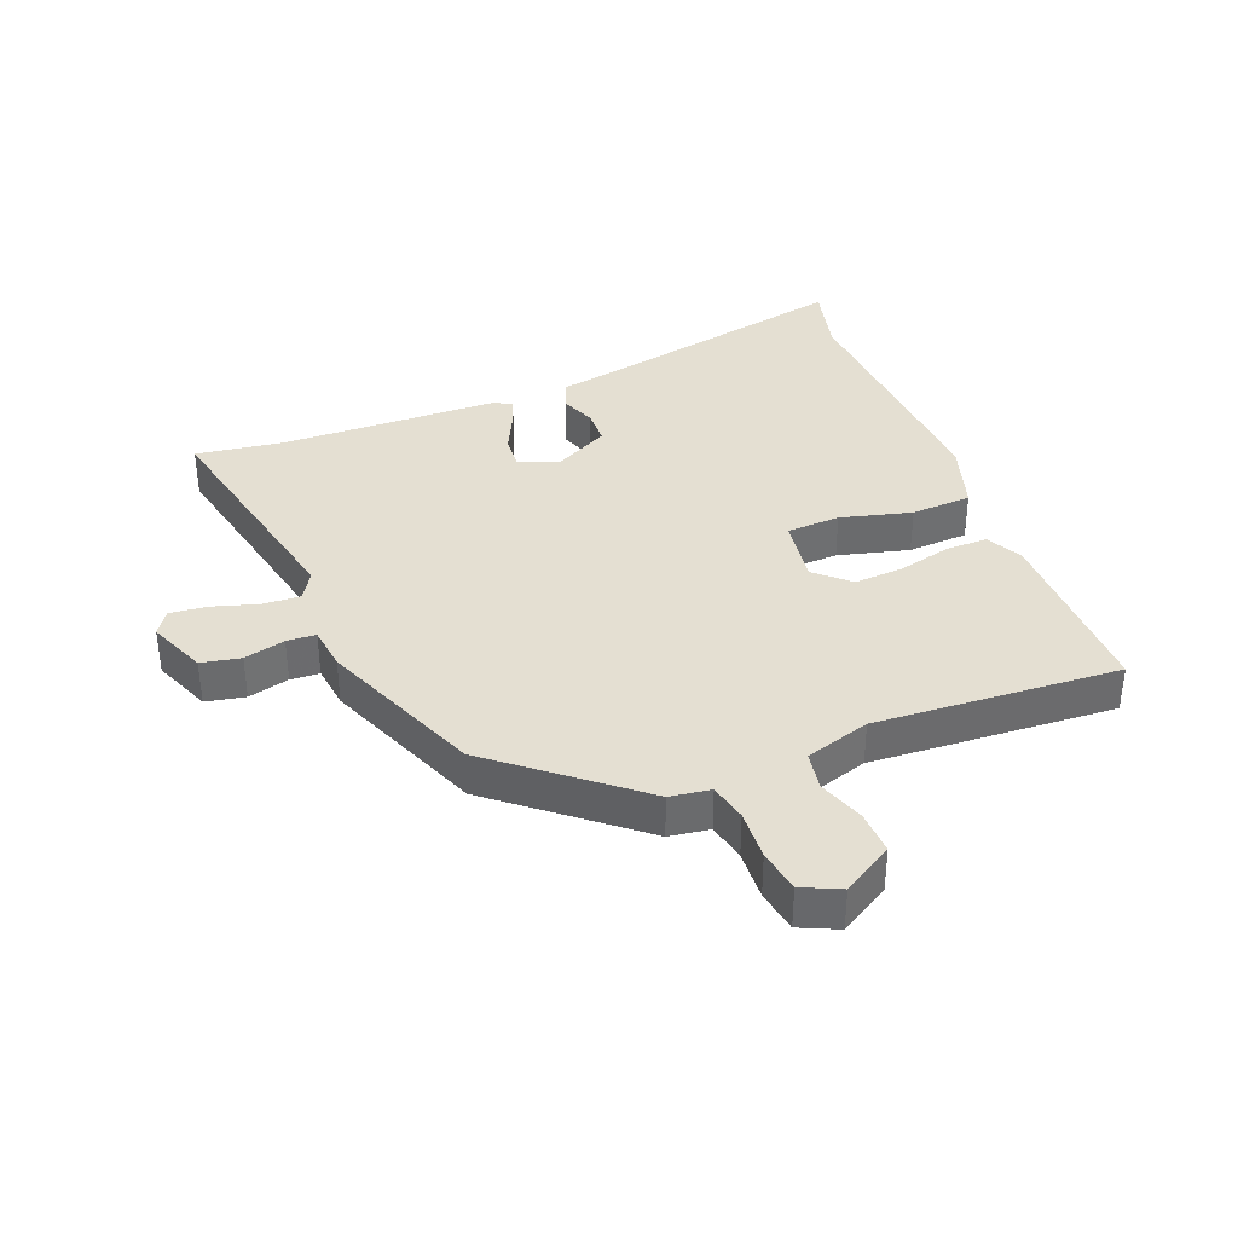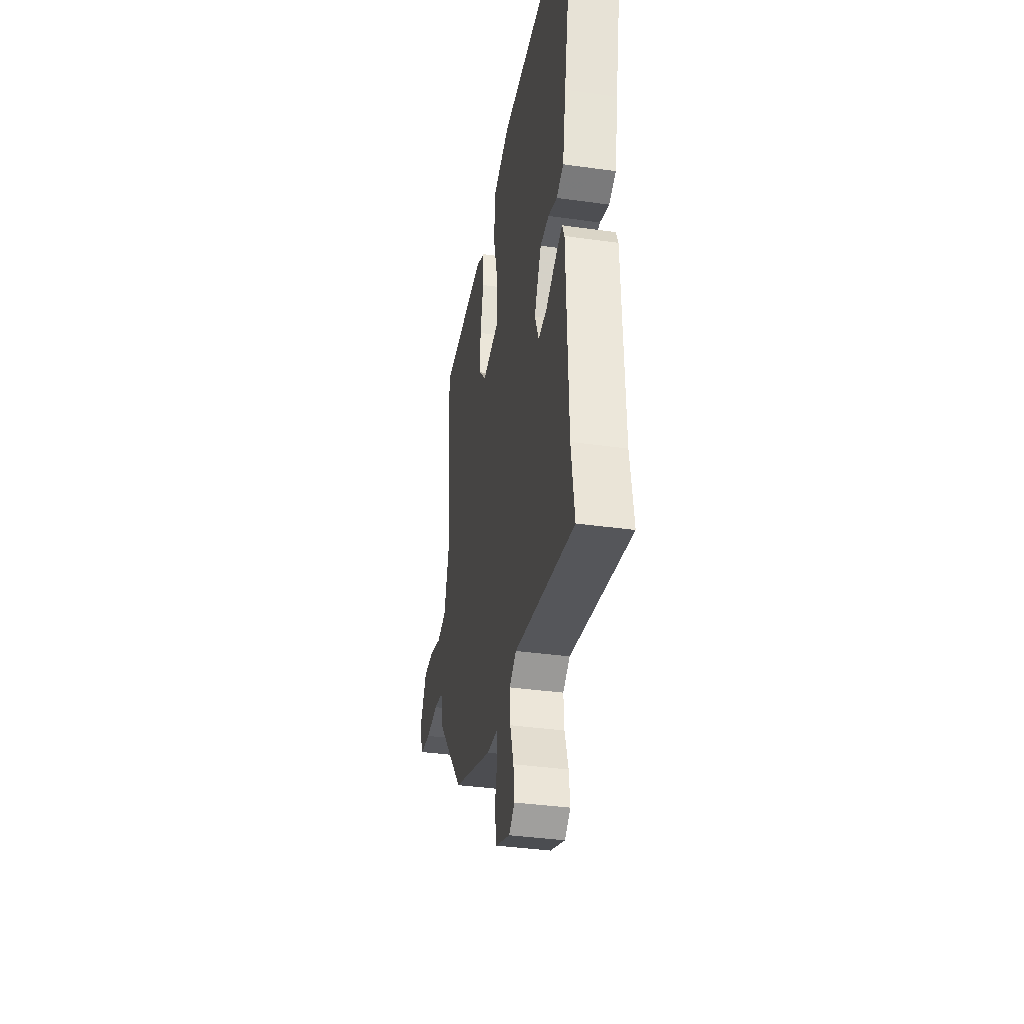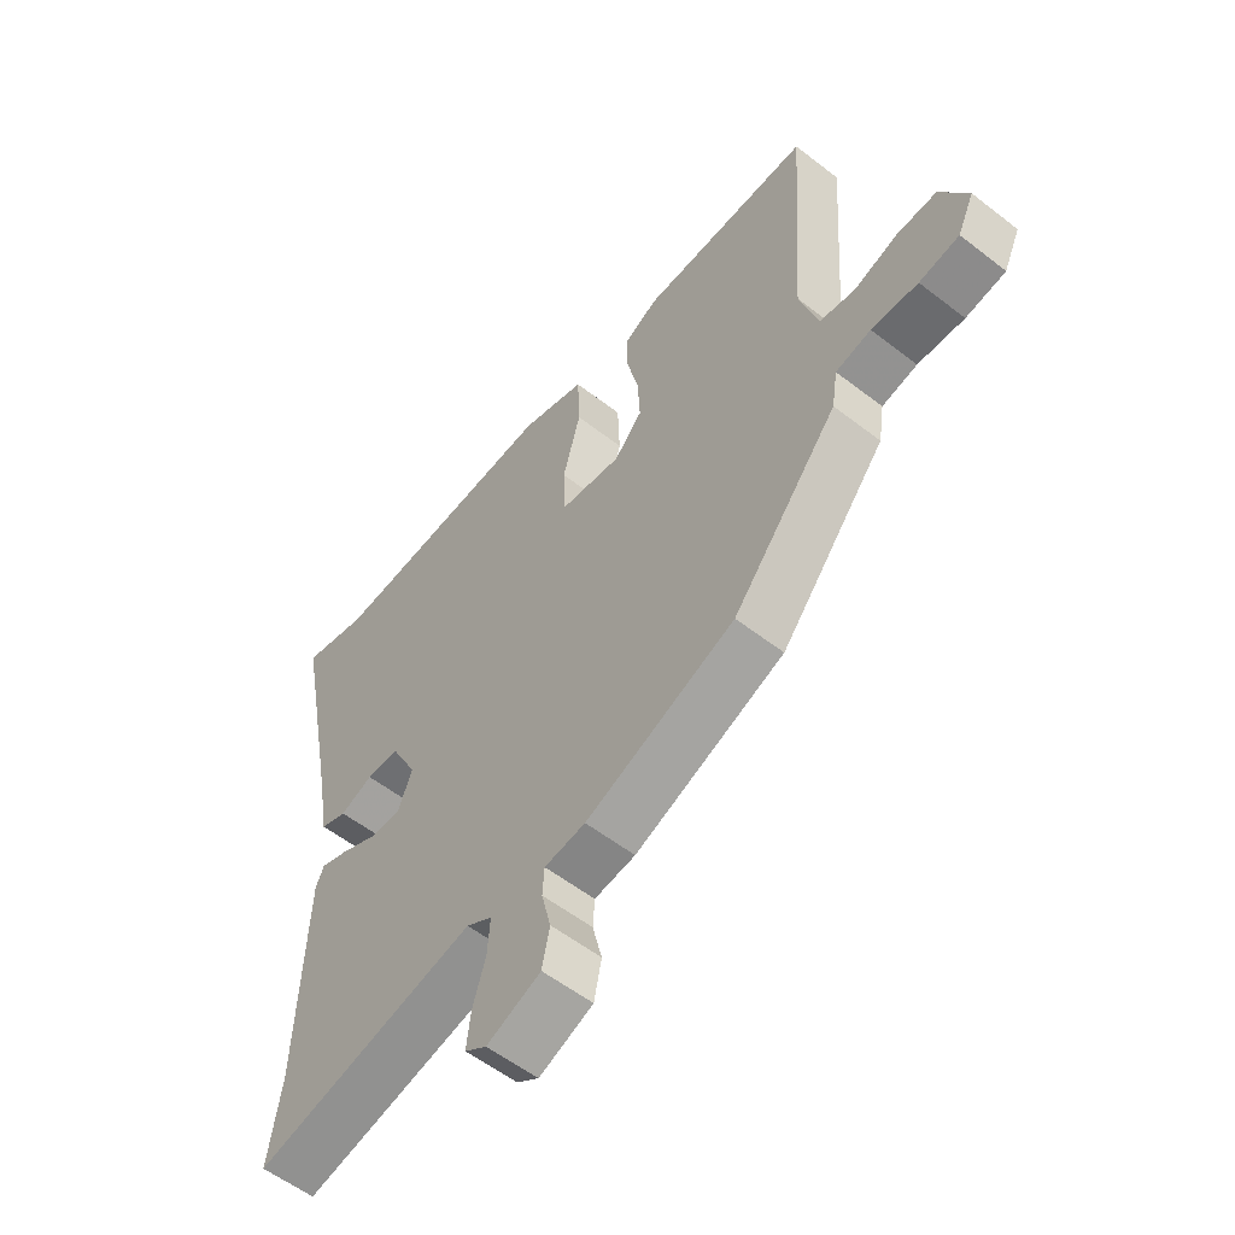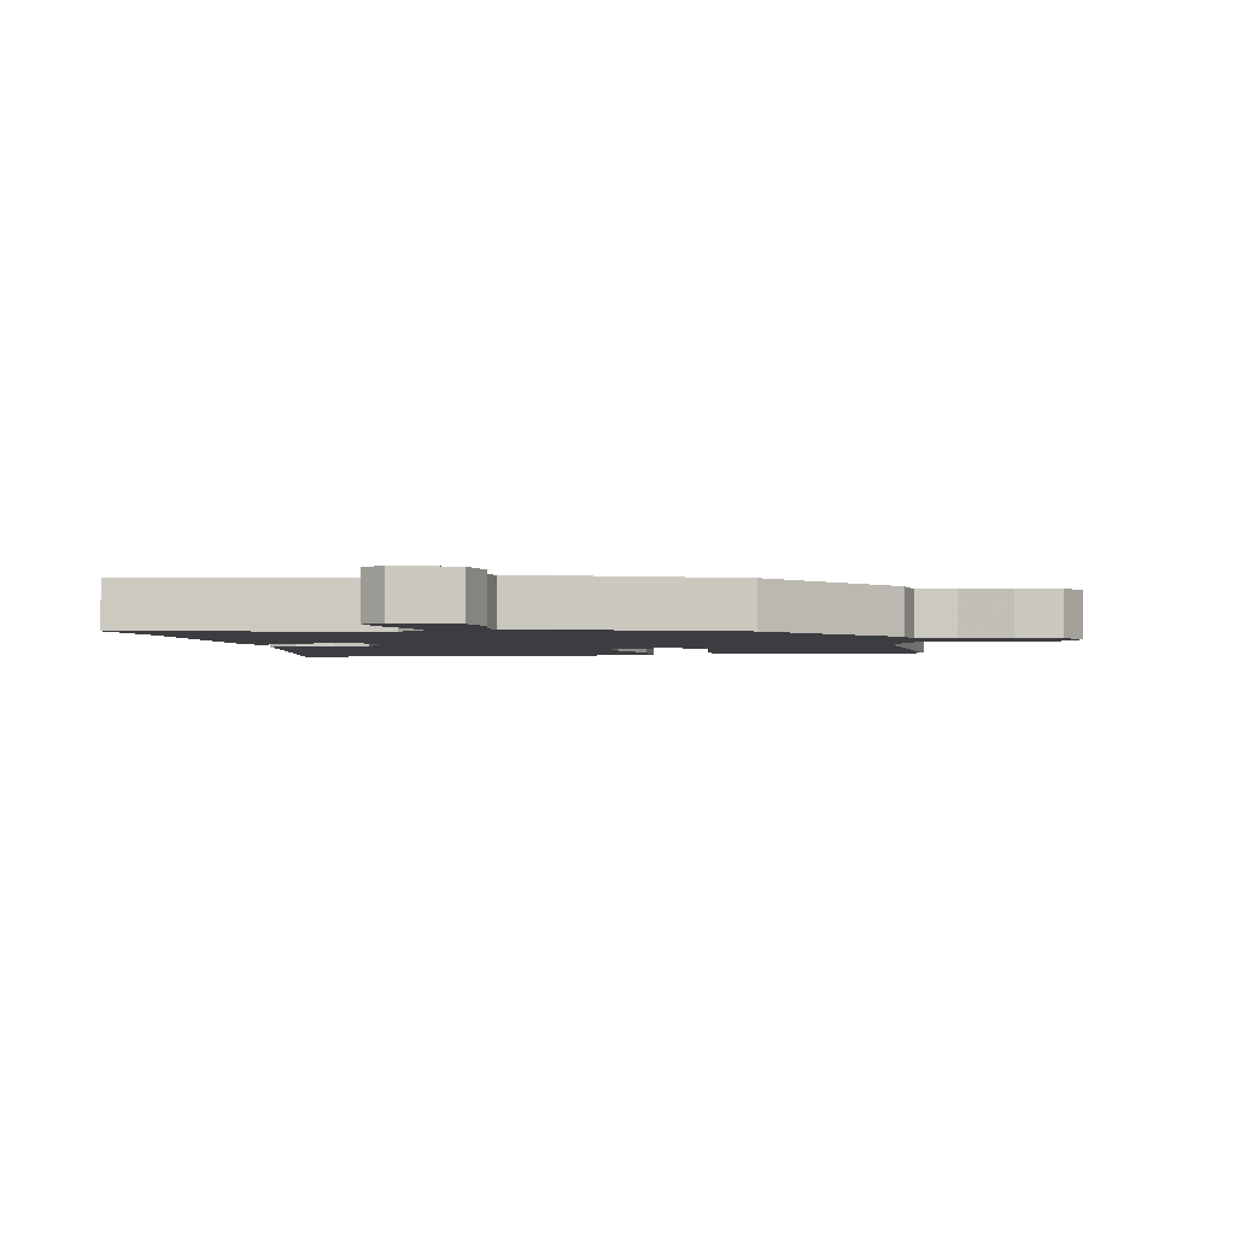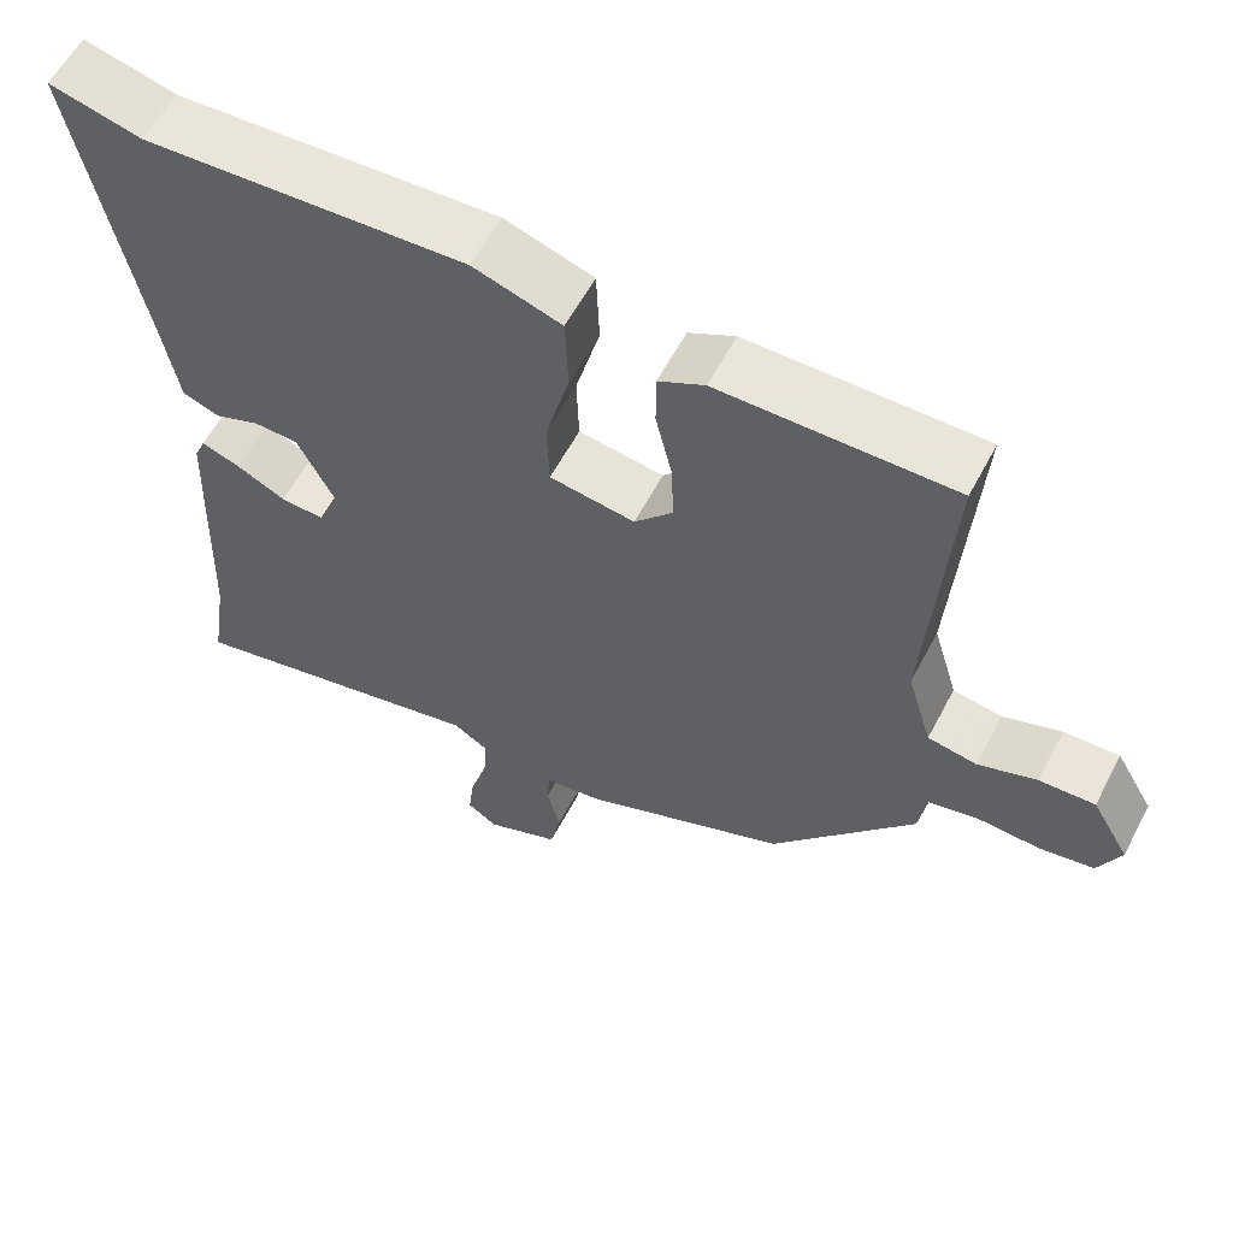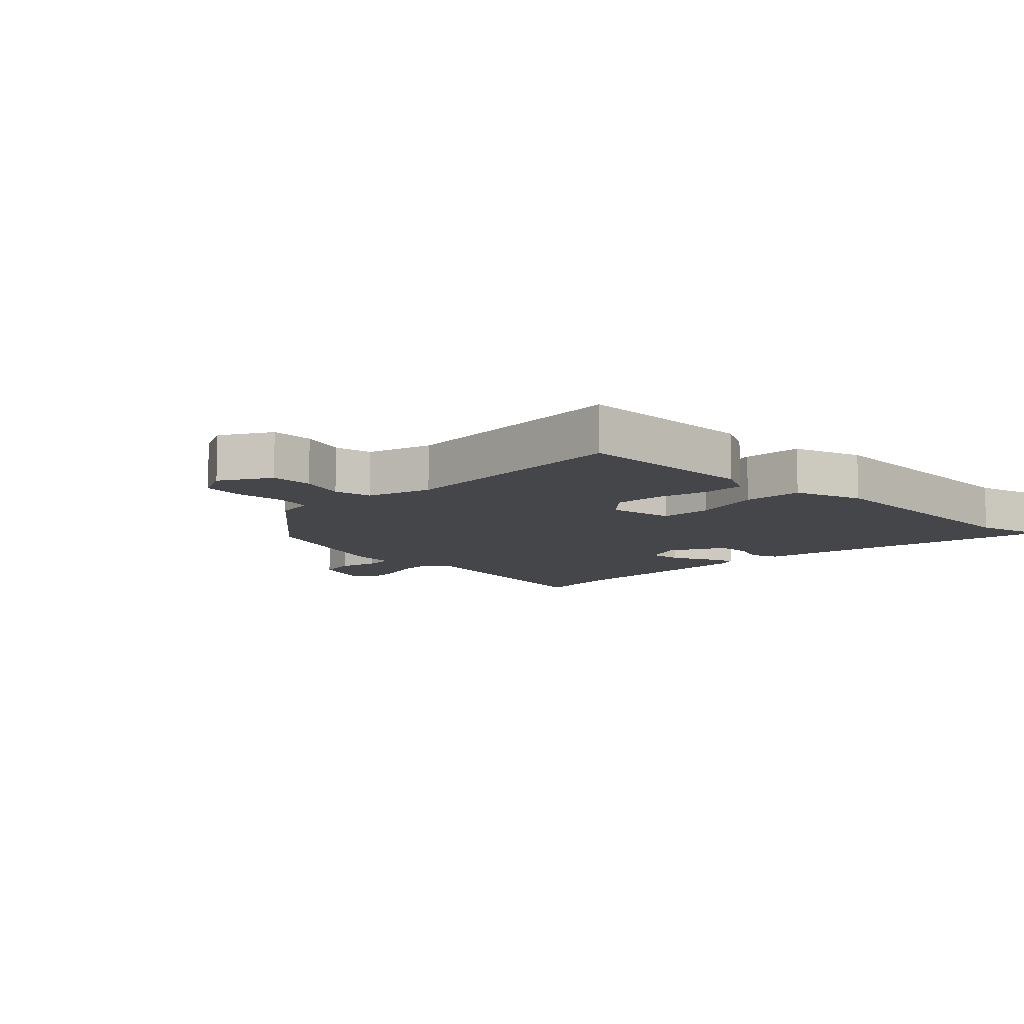
<metadata>
{"format":"obj","ext":"obj","renderer":"f3d","projection":"perspective","resolution":1024,"background":"white","views":[{"elev":37.2,"azim":-111.9,"up":"+Y"},{"elev":-37.4,"azim":79.8,"up":"+Z"},{"elev":-56.4,"azim":-129.1,"up":"+Z"},{"elev":-2.7,"azim":-170.0,"up":"+Y"},{"elev":58.6,"azim":-152.4,"up":"+Z"},{"elev":-9.5,"azim":-44.6,"up":"+Y"}]}
</metadata>
<code>
v 0.493 0.07 -0.456
v 0.514 0.07 -0.592
v 0.134 0.07 -0.513
v 0.09 0.07 -0.54
v 0.094 0.07 -0.6
v 0.116 0.07 -0.671
v 0.123 0.07 -0.73
v 0.086 0.07 -0.755
v -0.006 0.07 -0.718
v -0.019 0.07 -0.656
v -0.003 0.07 -0.591
v -0.006 0.07 -0.545
v -0.076 0.07 -0.537
v -0.331 0.07 -0.436
v -0.51 0.07 -0.221
v -0.52 0.07 -0.157
v -0.58 0.07 -0.144
v -0.659 0.07 -0.149
v -0.727 0.07 -0.138
v -0.755 0.07 -0.078
v -0.708 0.07 0.002
v -0.639 0.07 0
v -0.566 0.07 -0.025
v -0.505 0.07 -0.014
v -0.474 0.07 0.089
v -0.501 0.07 0.476
v -0.21 0.07 0.476
v -0.153 0.07 0.447
v -0.153 0.07 0.38
v -0.173 0.07 0.296
v -0.177 0.07 0.218
v -0.129 0.07 0.166
v -0.023 0.07 0.182
v -0.02 0.07 0.267
v -0.05 0.07 0.379
v -0.046 0.07 0.475
v 0.064 0.07 0.511
v 0.464 0.07 0.491
v 0.578 0.07 0.52
v 0.502 0.07 0.135
v 0.481 0.07 0.017
v 0.436 0.07 0
v 0.38 0.07 0.021
v 0.324 0.07 0.019
v 0.279 0.07 -0.069
v 0.304 0.07 -0.131
v 0.358 0.07 -0.127
v 0.419 0.07 -0.097
v 0.467 0.07 -0.079
v 0.481 0.07 -0.111
v 0.493 0 -0.456
v 0.514 0 -0.592
v 0.134 0 -0.513
v 0.09 0 -0.54
v 0.094 0 -0.6
v 0.116 0 -0.671
v 0.123 0 -0.73
v 0.086 0 -0.755
v -0.006 0 -0.718
v -0.019 0 -0.656
v -0.003 0 -0.591
v -0.006 0 -0.545
v -0.076 0 -0.537
v -0.331 0 -0.436
v -0.51 0 -0.221
v -0.52 0 -0.157
v -0.58 0 -0.144
v -0.659 0 -0.149
v -0.727 0 -0.138
v -0.755 0 -0.078
v -0.708 0 0.002
v -0.639 0 0
v -0.566 0 -0.025
v -0.505 0 -0.014
v -0.474 0 0.089
v -0.501 0 0.476
v -0.21 0 0.476
v -0.153 0 0.447
v -0.153 0 0.38
v -0.173 0 0.296
v -0.177 0 0.218
v -0.129 0 0.166
v -0.023 0 0.182
v -0.02 0 0.267
v -0.05 0 0.379
v -0.046 0 0.475
v 0.064 0 0.511
v 0.464 0 0.491
v 0.578 0 0.52
v 0.502 0 0.135
v 0.481 0 0.017
v 0.436 0 0
v 0.38 0 0.021
v 0.324 0 0.019
v 0.279 0 -0.069
v 0.304 0 -0.131
v 0.358 0 -0.127
v 0.419 0 -0.097
v 0.467 0 -0.079
v 0.481 0 -0.111
f 47 48 49 50
f 47 50 1
f 46 47 1 2
f 40 41 42 43
f 38 39 40 43
f 38 43 44
f 37 38 44 45
f 34 35 36 37
f 33 34 37 45
f 27 28 29 30
f 25 26 27 30
f 24 25 30 31
f 20 21 22 23
f 20 23 24
f 17 18 19 20
f 16 17 20 24
f 12 13 14 15
f 12 15 16 24
f 8 9 10 11
f 8 11 12
f 5 6 7 8
f 4 5 8 12
f 3 4 12 24
f 46 2 3 24
f 32 33 45 46
f 24 31 32
f 24 32 46
f 100 99 98 97
f 51 100 97
f 52 51 97 96
f 93 92 91 90
f 93 90 89 88
f 94 93 88
f 95 94 88 87
f 87 86 85 84
f 95 87 84 83
f 80 79 78 77
f 80 77 76 75
f 81 80 75 74
f 73 72 71 70
f 74 73 70
f 70 69 68 67
f 74 70 67 66
f 65 64 63 62
f 74 66 65 62
f 61 60 59 58
f 62 61 58
f 58 57 56 55
f 62 58 55 54
f 74 62 54 53
f 74 53 52 96
f 96 95 83 82
f 82 81 74
f 96 82 74
f 1 51 52 2
f 2 52 53 3
f 3 53 54 4
f 4 54 55 5
f 5 55 56 6
f 6 56 57 7
f 7 57 58 8
f 8 58 59 9
f 9 59 60 10
f 10 60 61 11
f 11 61 62 12
f 12 62 63 13
f 13 63 64 14
f 14 64 65 15
f 15 65 66 16
f 16 66 67 17
f 17 67 68 18
f 18 68 69 19
f 19 69 70 20
f 20 70 71 21
f 21 71 72 22
f 22 72 73 23
f 23 73 74 24
f 24 74 75 25
f 25 75 76 26
f 26 76 77 27
f 27 77 78 28
f 28 78 79 29
f 29 79 80 30
f 30 80 81 31
f 31 81 82 32
f 32 82 83 33
f 33 83 84 34
f 34 84 85 35
f 35 85 86 36
f 36 86 87 37
f 37 87 88 38
f 38 88 89 39
f 39 89 90 40
f 40 90 91 41
f 41 91 92 42
f 42 92 93 43
f 43 93 94 44
f 44 94 95 45
f 45 95 96 46
f 46 96 97 47
f 47 97 98 48
f 48 98 99 49
f 49 99 100 50
f 50 100 51 1

</code>
